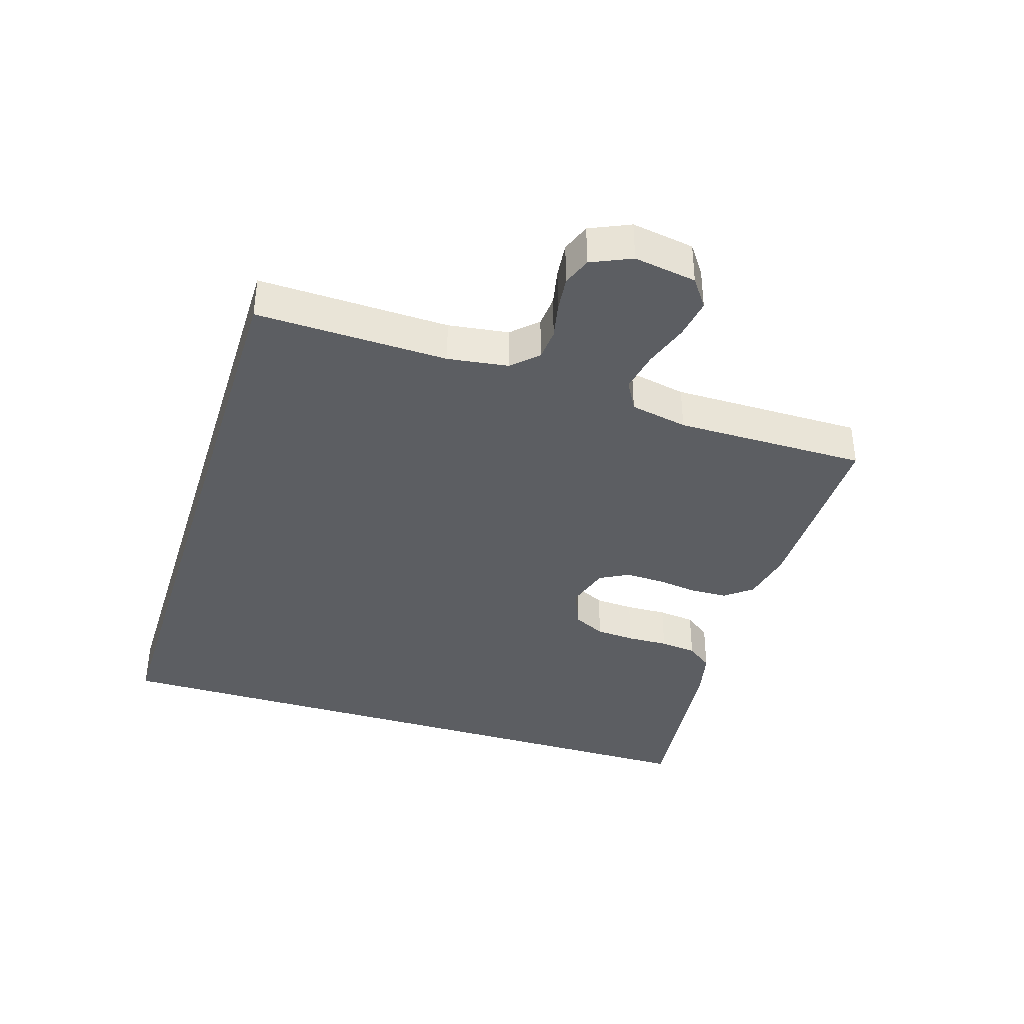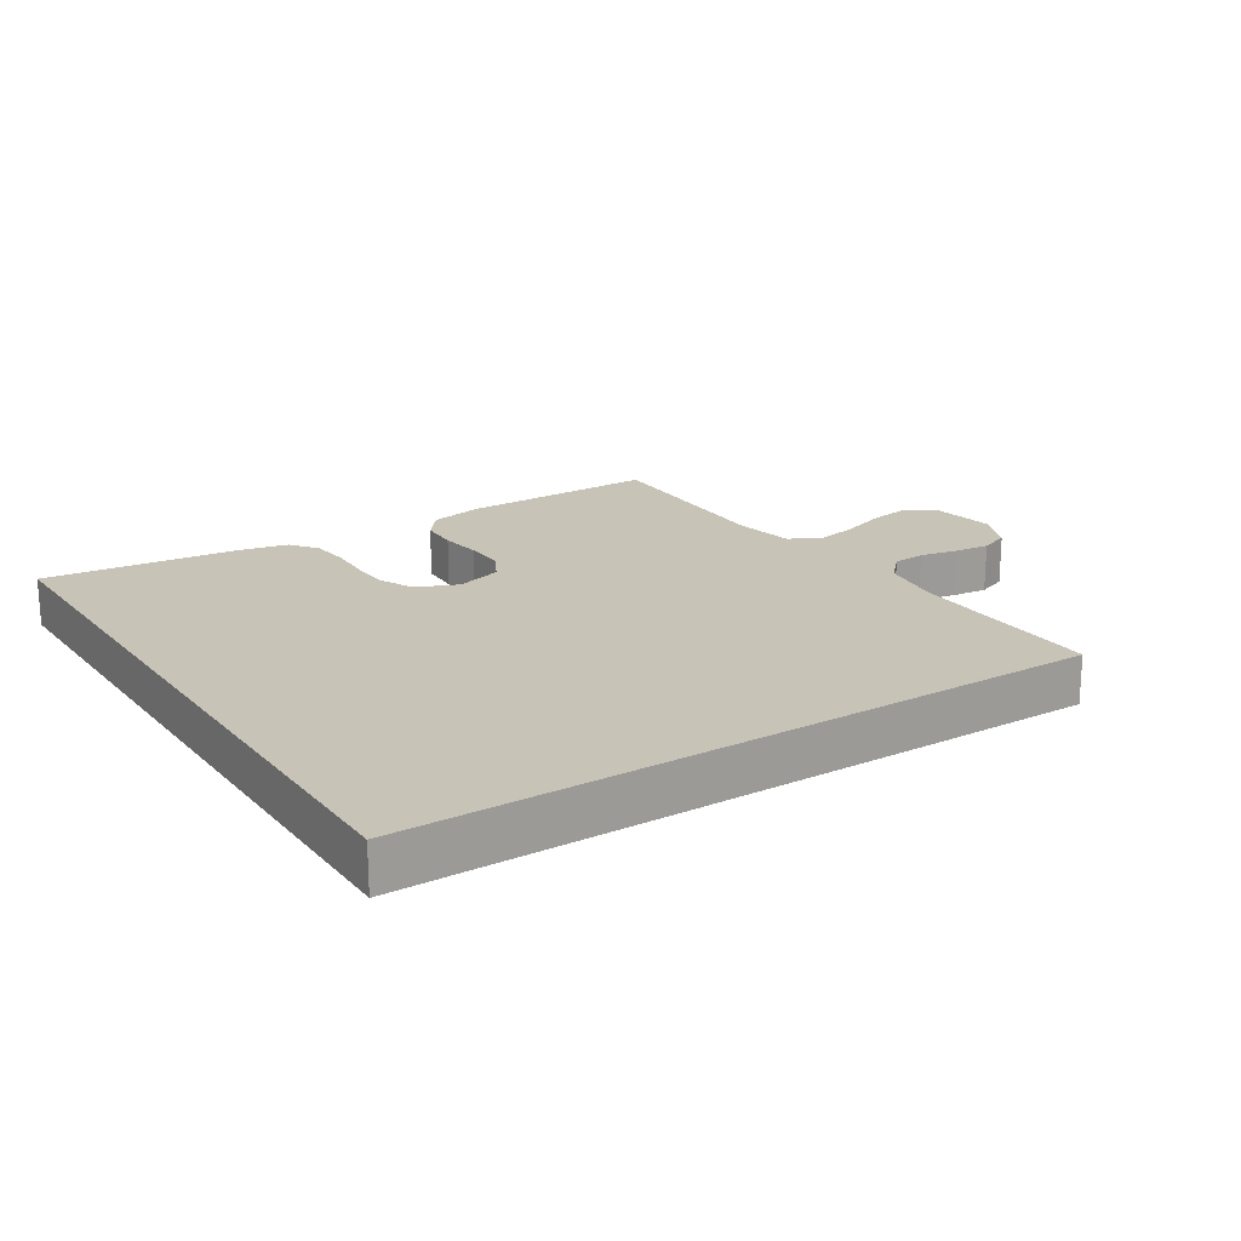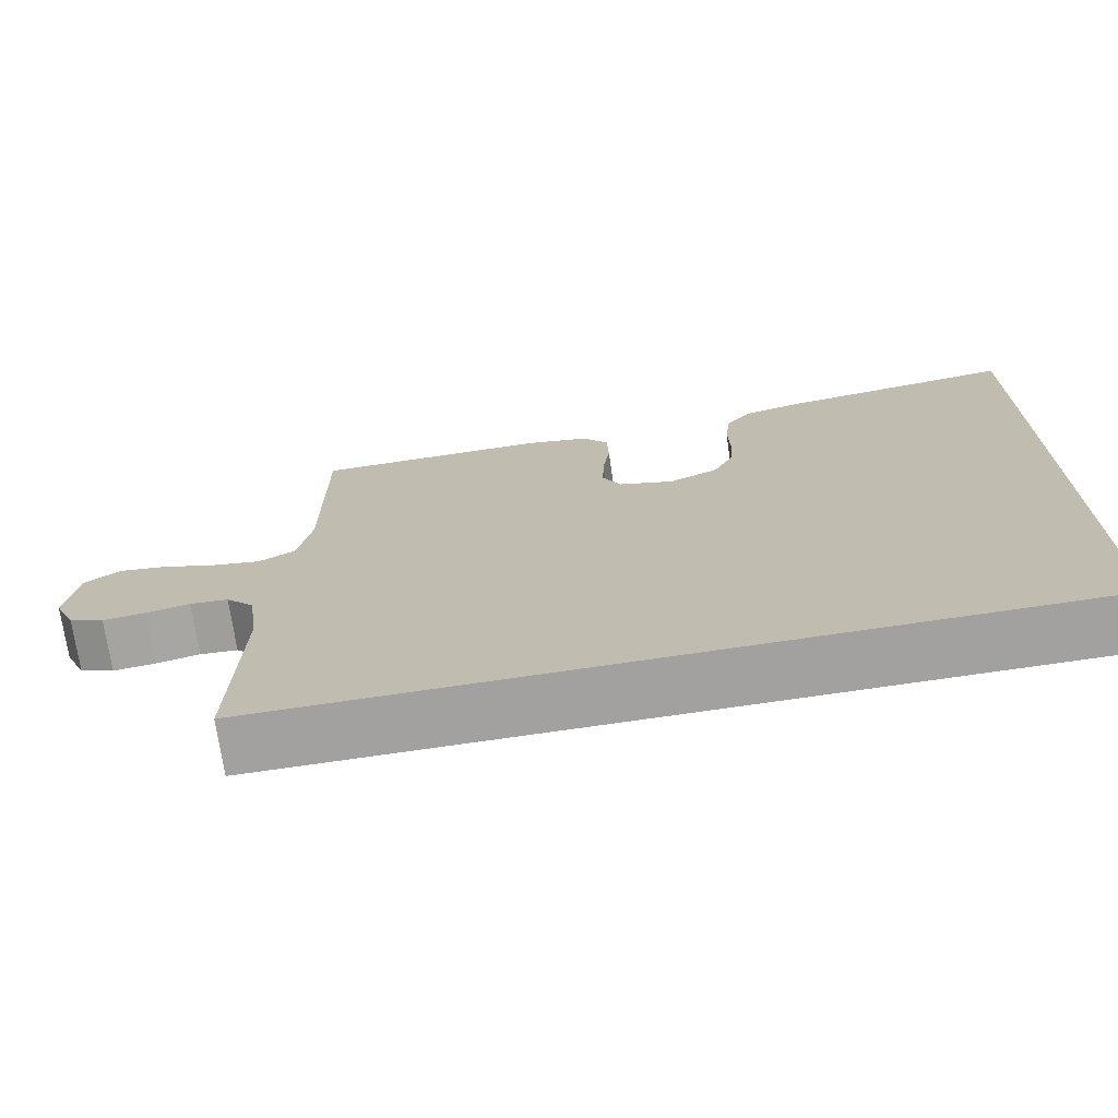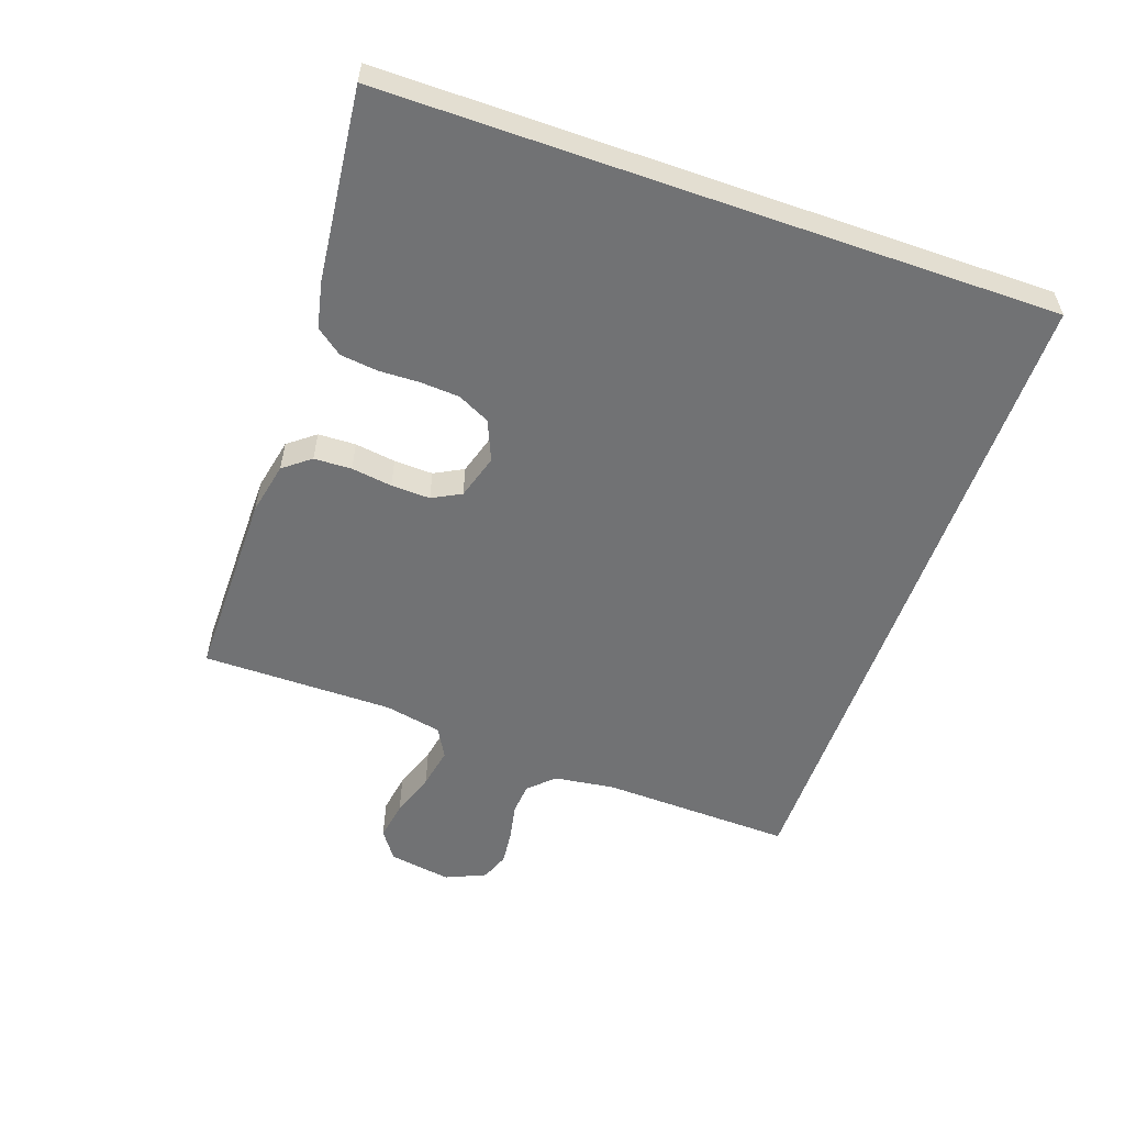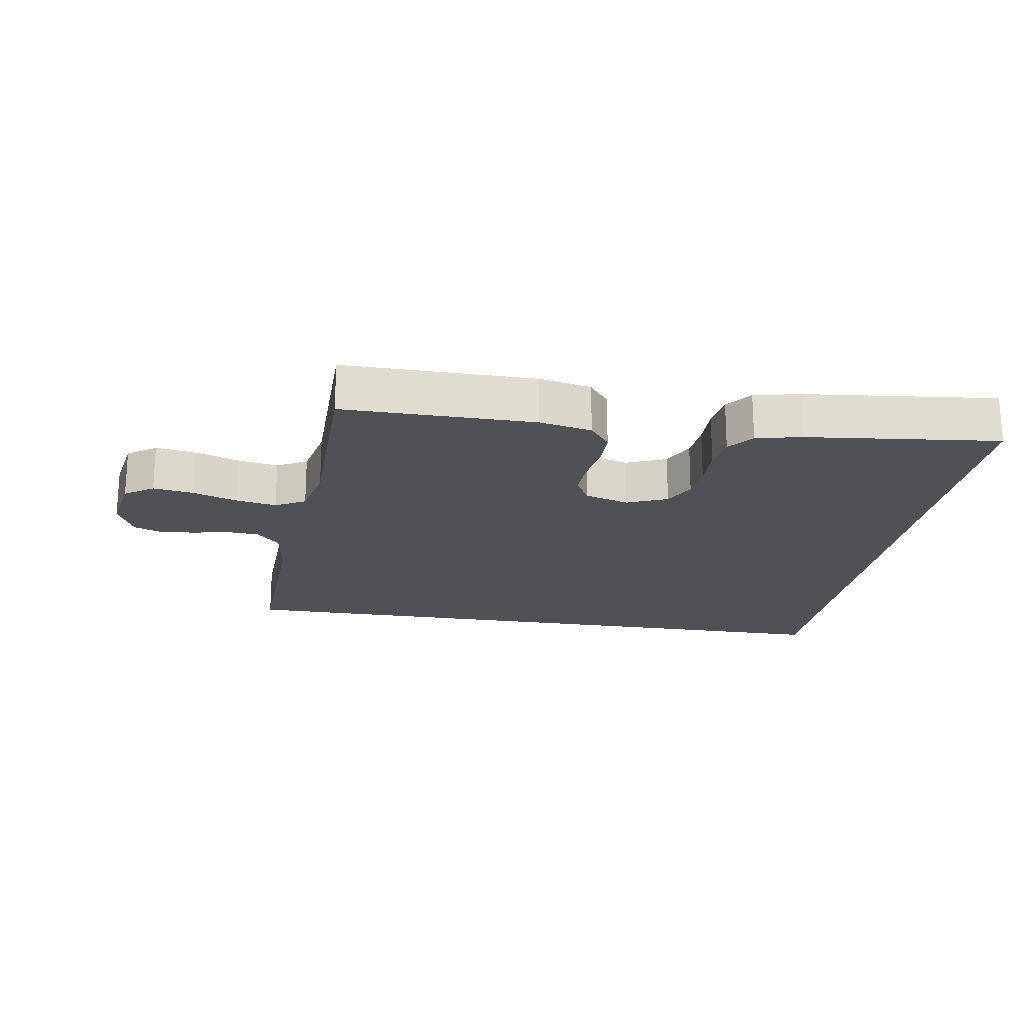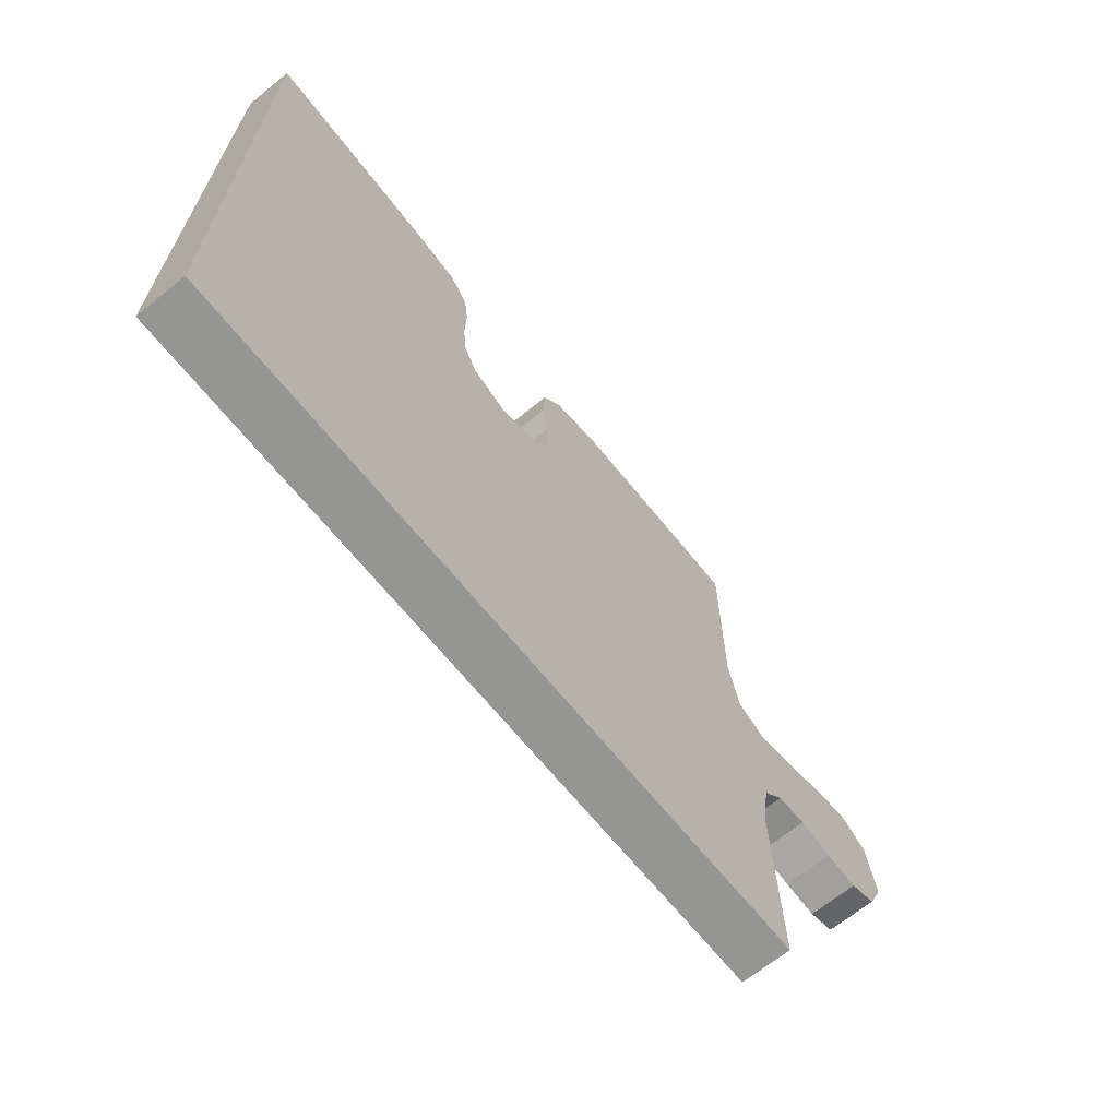
<metadata>
{"format":"obj","ext":"obj","renderer":"f3d","projection":"perspective","resolution":1024,"background":"white","views":[{"elev":-37.8,"azim":-107.3,"up":"+Y"},{"elev":19.8,"azim":147.2,"up":"+Y"},{"elev":-72.2,"azim":8.3,"up":"+Z"},{"elev":-55.4,"azim":70.6,"up":"+Y"},{"elev":-20.1,"azim":-9.4,"up":"+Y"},{"elev":-67.4,"azim":129.0,"up":"+Z"}]}
</metadata>
<code>
v -0.5 0.07 0.5
v -0.2 0.07 0.499
v -0.118 0.07 0.482
v -0.085 0.07 0.44
v -0.083 0.07 0.381
v -0.092 0.07 0.317
v -0.094 0.07 0.256
v -0.07 0.07 0.211
v 0 0.07 0.19
v 0.063 0.07 0.217
v 0.088 0.07 0.267
v 0.092 0.07 0.328
v 0.09 0.07 0.393
v 0.097 0.07 0.451
v 0.128 0.07 0.492
v 0.2 0.07 0.508
v 0.5 0.07 0.542
v 0.5 0.07 -0.5
v -0.547 0.07 -0.5
v -0.538 0.07 -0.2
v -0.551 0.07 -0.105
v -0.588 0.07 -0.066
v -0.638 0.07 -0.062
v -0.695 0.07 -0.074
v -0.75 0.07 -0.08
v -0.795 0.07 -0.063
v -0.823 0.07 0
v -0.807 0.07 0.098
v -0.762 0.07 0.13
v -0.699 0.07 0.12
v -0.629 0.07 0.096
v -0.565 0.07 0.084
v -0.518 0.07 0.11
v -0.5 0.07 0.2
v -0.5 0 0.5
v -0.2 0 0.499
v -0.118 0 0.482
v -0.085 0 0.44
v -0.083 0 0.381
v -0.092 0 0.317
v -0.094 0 0.256
v -0.07 0 0.211
v 0 0 0.19
v 0.063 0 0.217
v 0.088 0 0.267
v 0.092 0 0.328
v 0.09 0 0.393
v 0.097 0 0.451
v 0.128 0 0.492
v 0.2 0 0.508
v 0.5 0 0.542
v 0.5 0 -0.5
v -0.547 0 -0.5
v -0.538 0 -0.2
v -0.551 0 -0.105
v -0.588 0 -0.066
v -0.638 0 -0.062
v -0.695 0 -0.074
v -0.75 0 -0.08
v -0.795 0 -0.063
v -0.823 0 0
v -0.807 0 0.098
v -0.762 0 0.13
v -0.699 0 0.12
v -0.629 0 0.096
v -0.565 0 0.084
v -0.518 0 0.11
v -0.5 0 0.2
f 29 30 31
f 28 29 31
f 27 28 31
f 26 27 31
f 25 26 31
f 24 25 31
f 23 24 31
f 22 23 31 32
f 21 22 32 33
f 18 19 20
f 21 33 34
f 20 21 34
f 18 20 34
f 16 17 18
f 15 16 18
f 14 15 18
f 13 14 18
f 12 13 18
f 4 5 6
f 3 4 6
f 2 3 6
f 1 2 6
f 34 1 6
f 34 6 7
f 11 12 18
f 10 11 18
f 9 10 18
f 8 9 18 34
f 7 8 34
f 65 64 63
f 65 63 62
f 65 62 61
f 65 61 60
f 65 60 59
f 65 59 58
f 65 58 57
f 66 65 57 56
f 67 66 56 55
f 54 53 52
f 68 67 55
f 68 55 54
f 68 54 52
f 52 51 50
f 52 50 49
f 52 49 48
f 52 48 47
f 52 47 46
f 40 39 38
f 40 38 37
f 40 37 36
f 40 36 35
f 40 35 68
f 41 40 68
f 52 46 45
f 52 45 44
f 52 44 43
f 68 52 43 42
f 68 42 41
f 1 35 36 2
f 2 36 37 3
f 3 37 38 4
f 4 38 39 5
f 5 39 40 6
f 6 40 41 7
f 7 41 42 8
f 8 42 43 9
f 9 43 44 10
f 10 44 45 11
f 11 45 46 12
f 12 46 47 13
f 13 47 48 14
f 14 48 49 15
f 15 49 50 16
f 16 50 51 17
f 17 51 52 18
f 18 52 53 19
f 19 53 54 20
f 20 54 55 21
f 21 55 56 22
f 22 56 57 23
f 23 57 58 24
f 24 58 59 25
f 25 59 60 26
f 26 60 61 27
f 27 61 62 28
f 28 62 63 29
f 29 63 64 30
f 30 64 65 31
f 31 65 66 32
f 32 66 67 33
f 33 67 68 34
f 34 68 35 1

</code>
